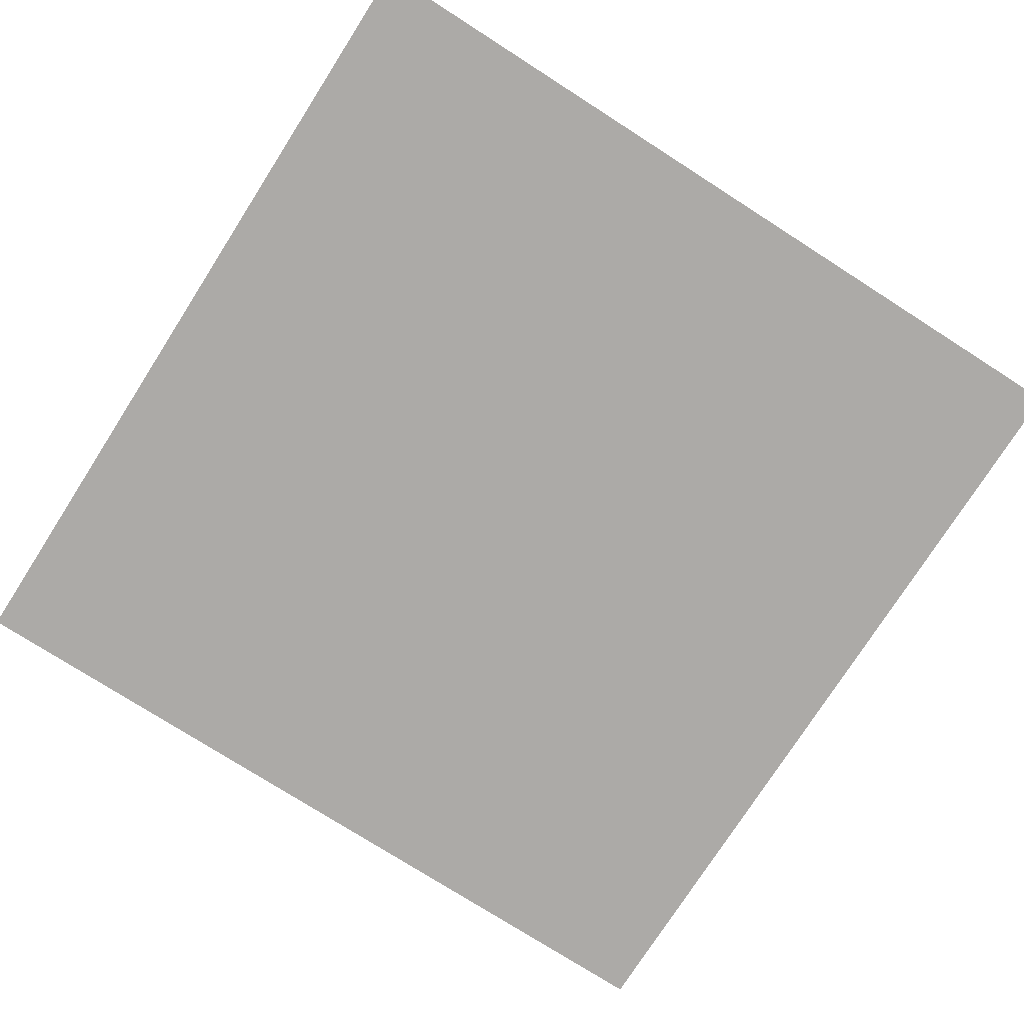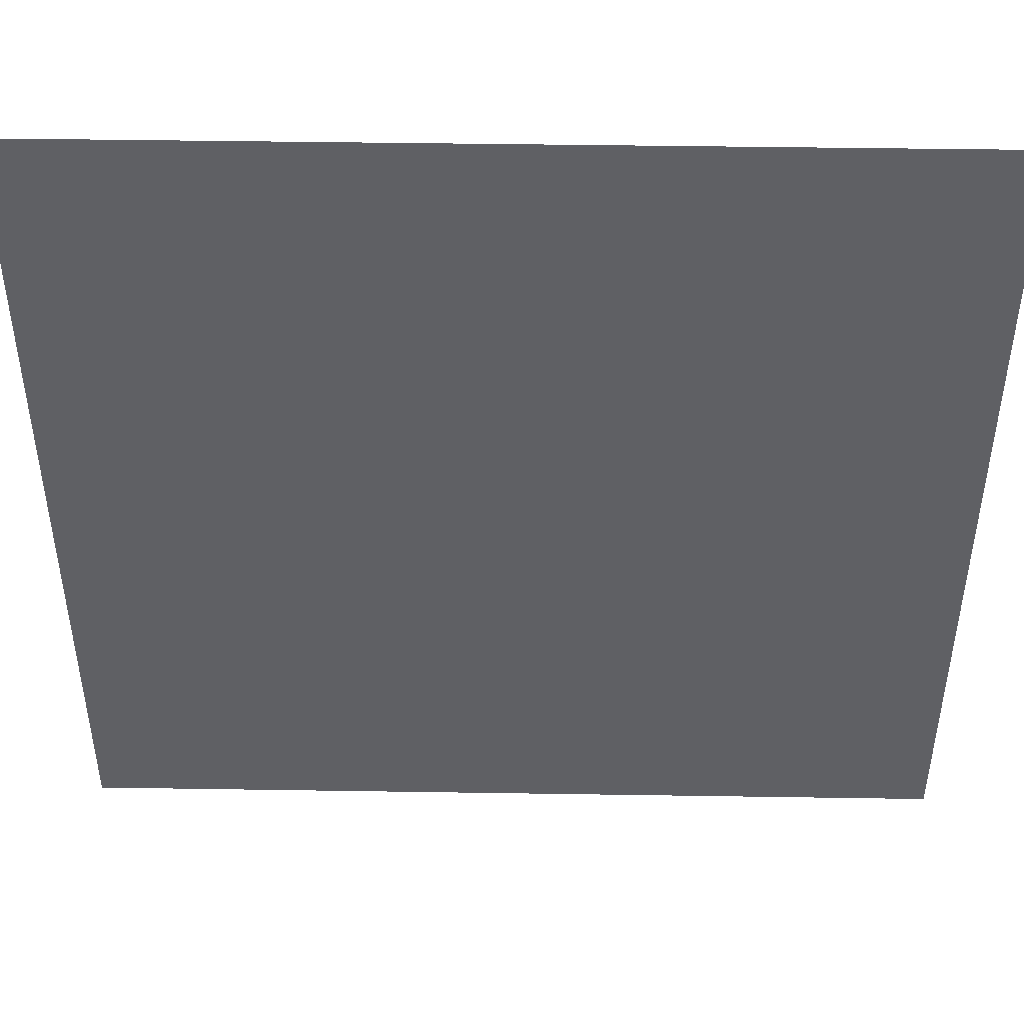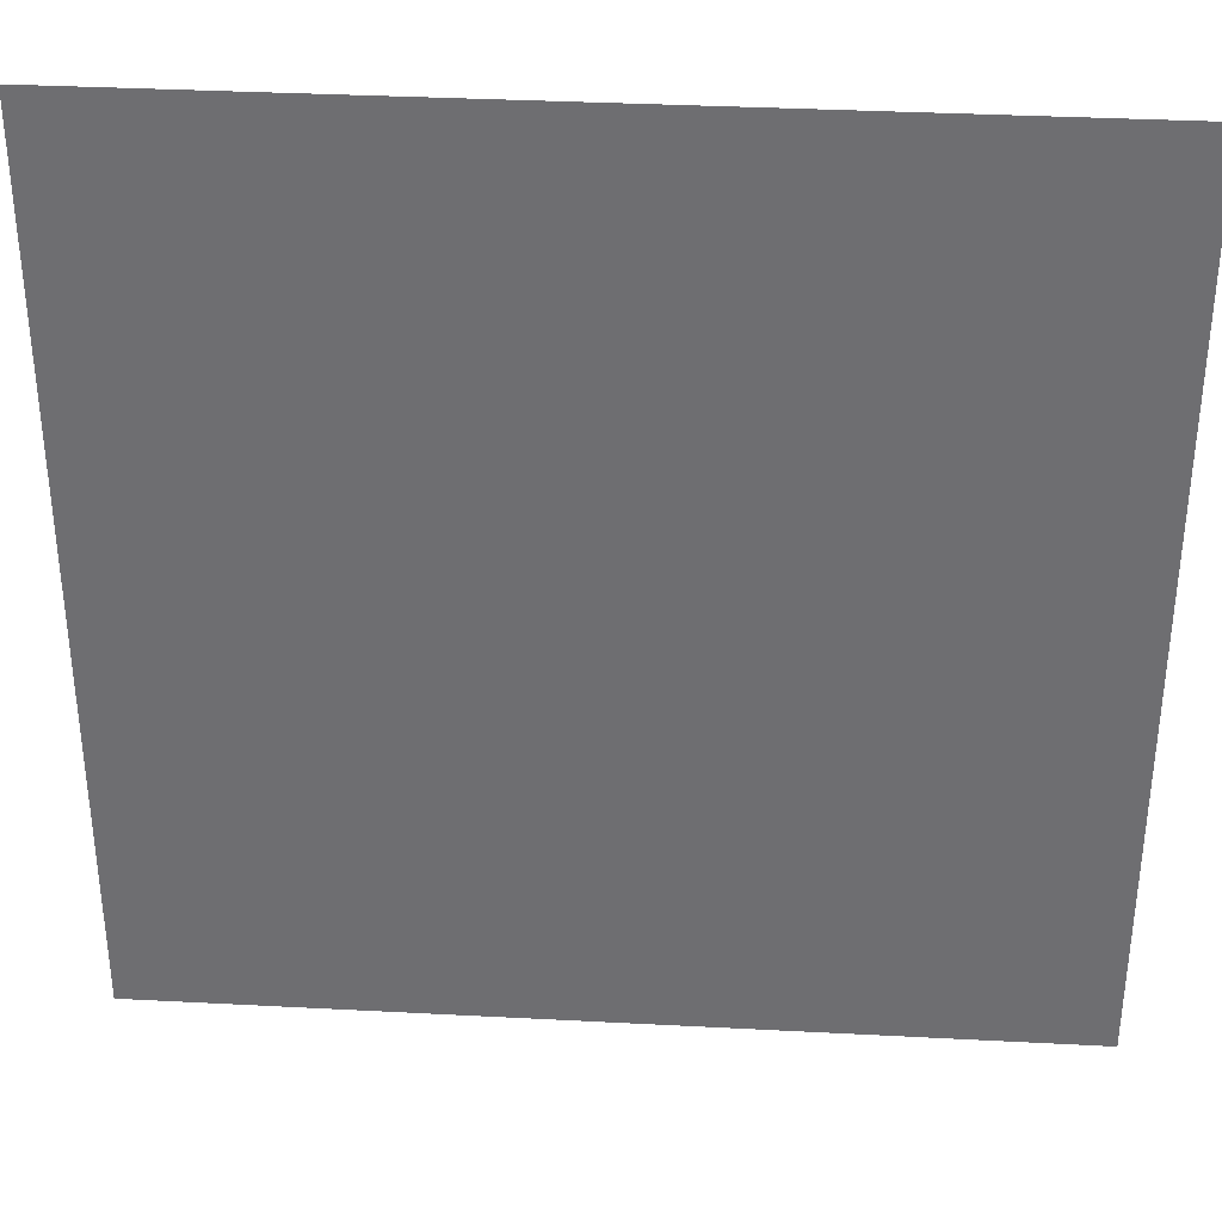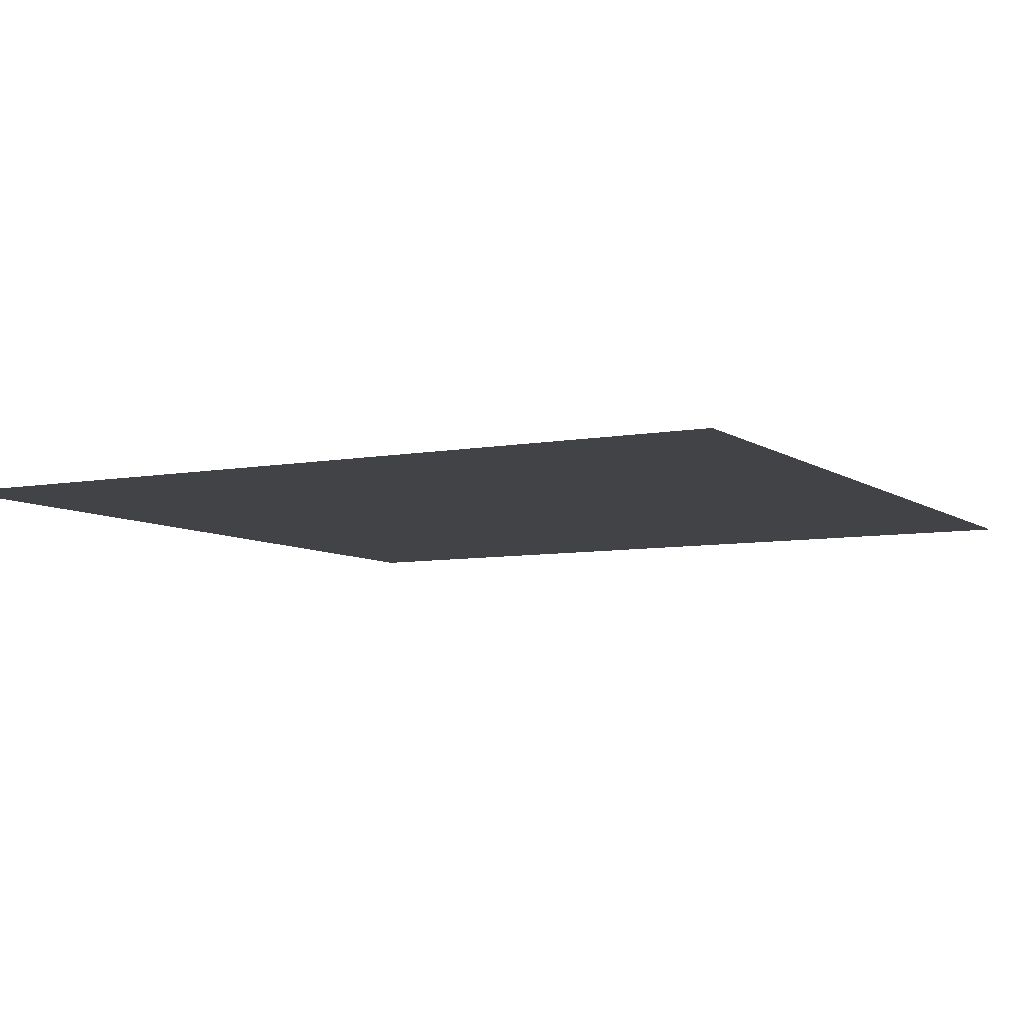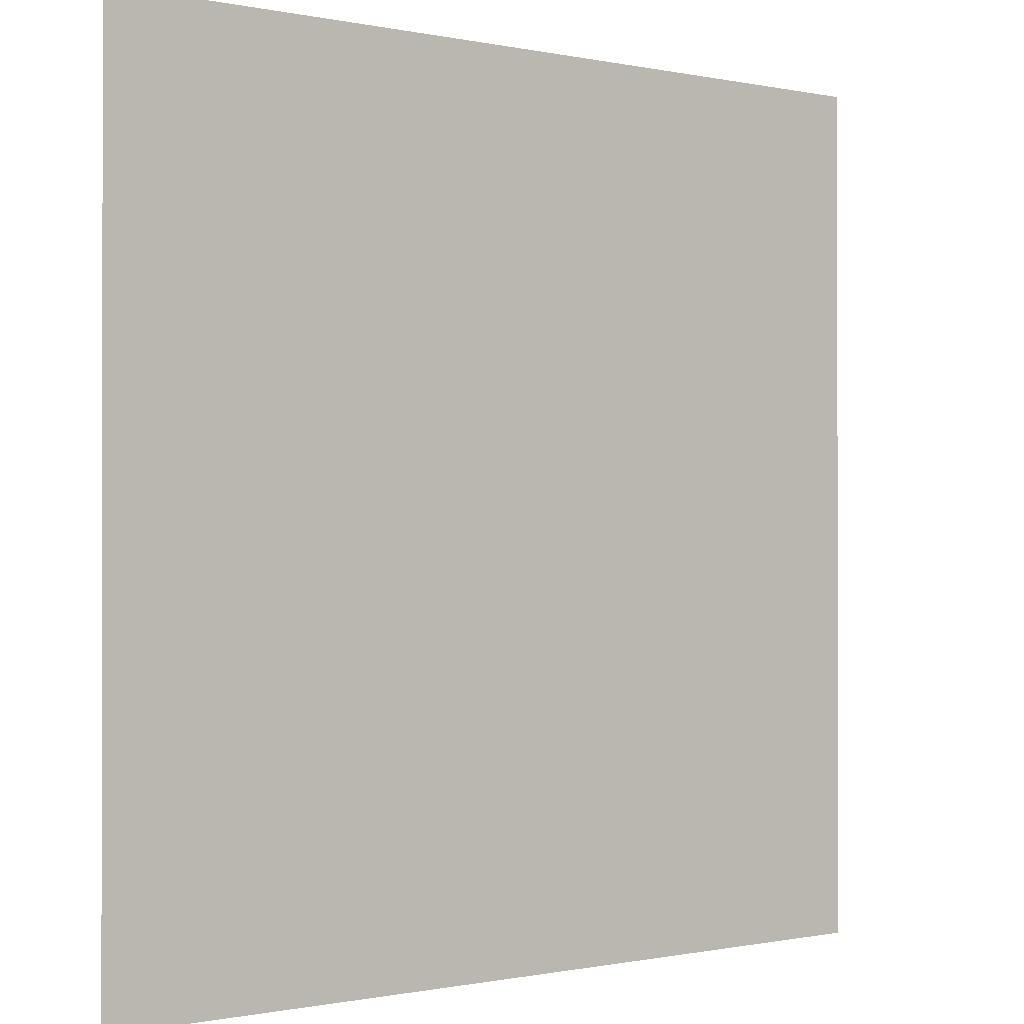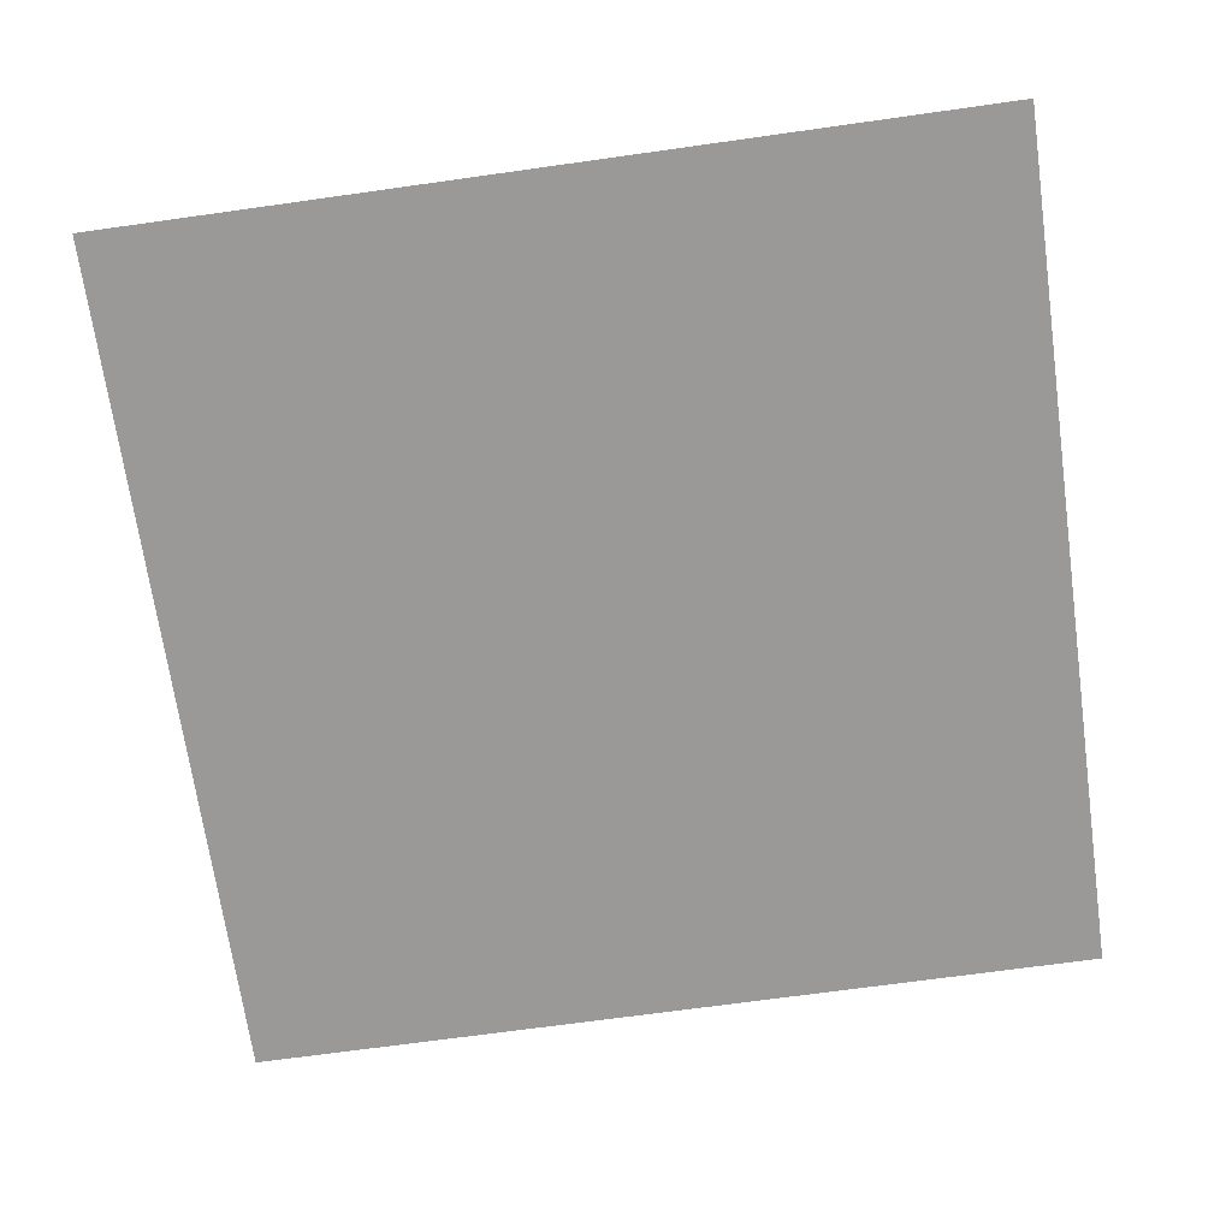
<metadata>
{"format":"obj","ext":"obj","renderer":"f3d","projection":"perspective","resolution":1024,"background":"white","views":[{"elev":-76.1,"azim":-32.6,"up":"+Z"},{"elev":46.8,"azim":1.0,"up":"+Y"},{"elev":35.1,"azim":4.0,"up":"+Y"},{"elev":-7.1,"azim":118.6,"up":"+Z"},{"elev":-0.5,"azim":141.2,"up":"+Y"},{"elev":-69.1,"azim":-172.0,"up":"+Z"}]}
</metadata>
<code>
g GroundGrass2
v 0.5 -0.5 -3.062e-17
v -0.5 -0.5 -3.062e-17
v 0.5 0.5 3.062e-17
v -0.5 0.5 3.062e-17
f 2 4 1
f 3 1 4

</code>
